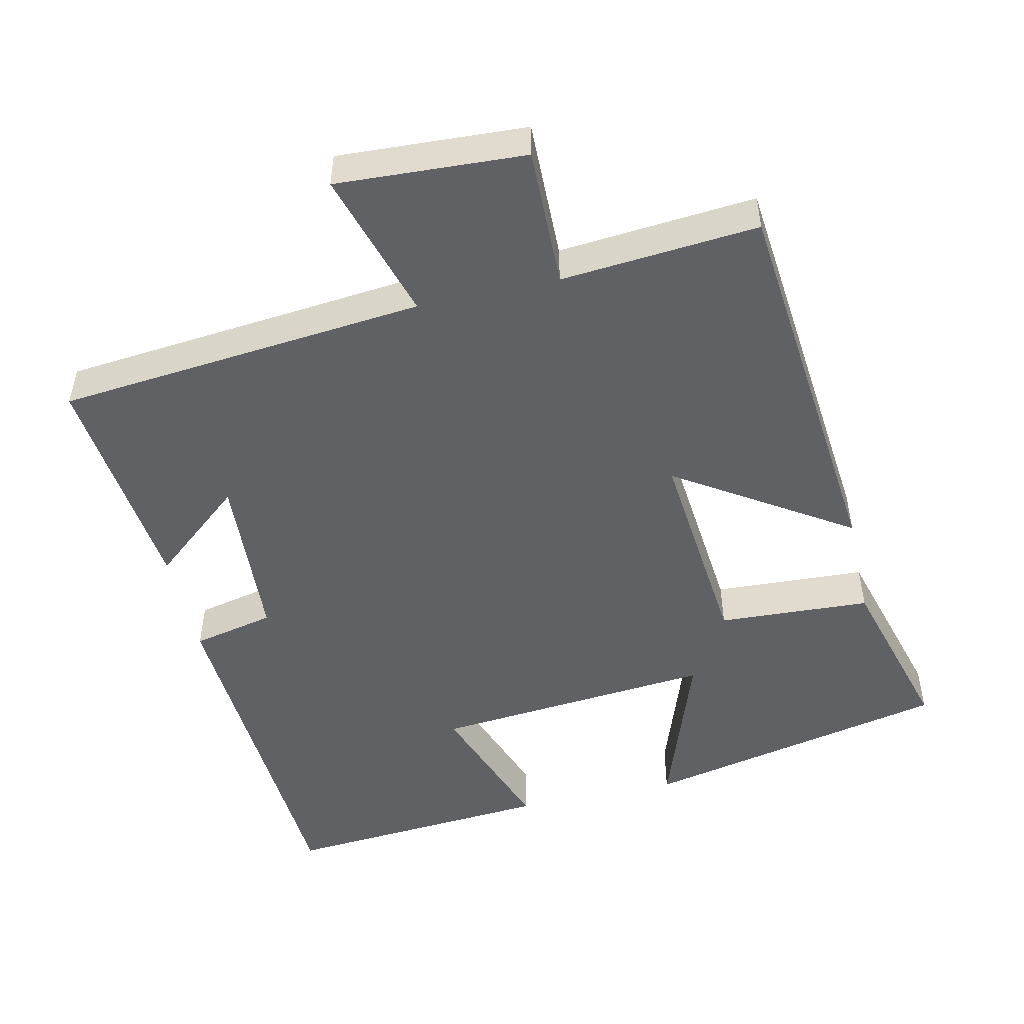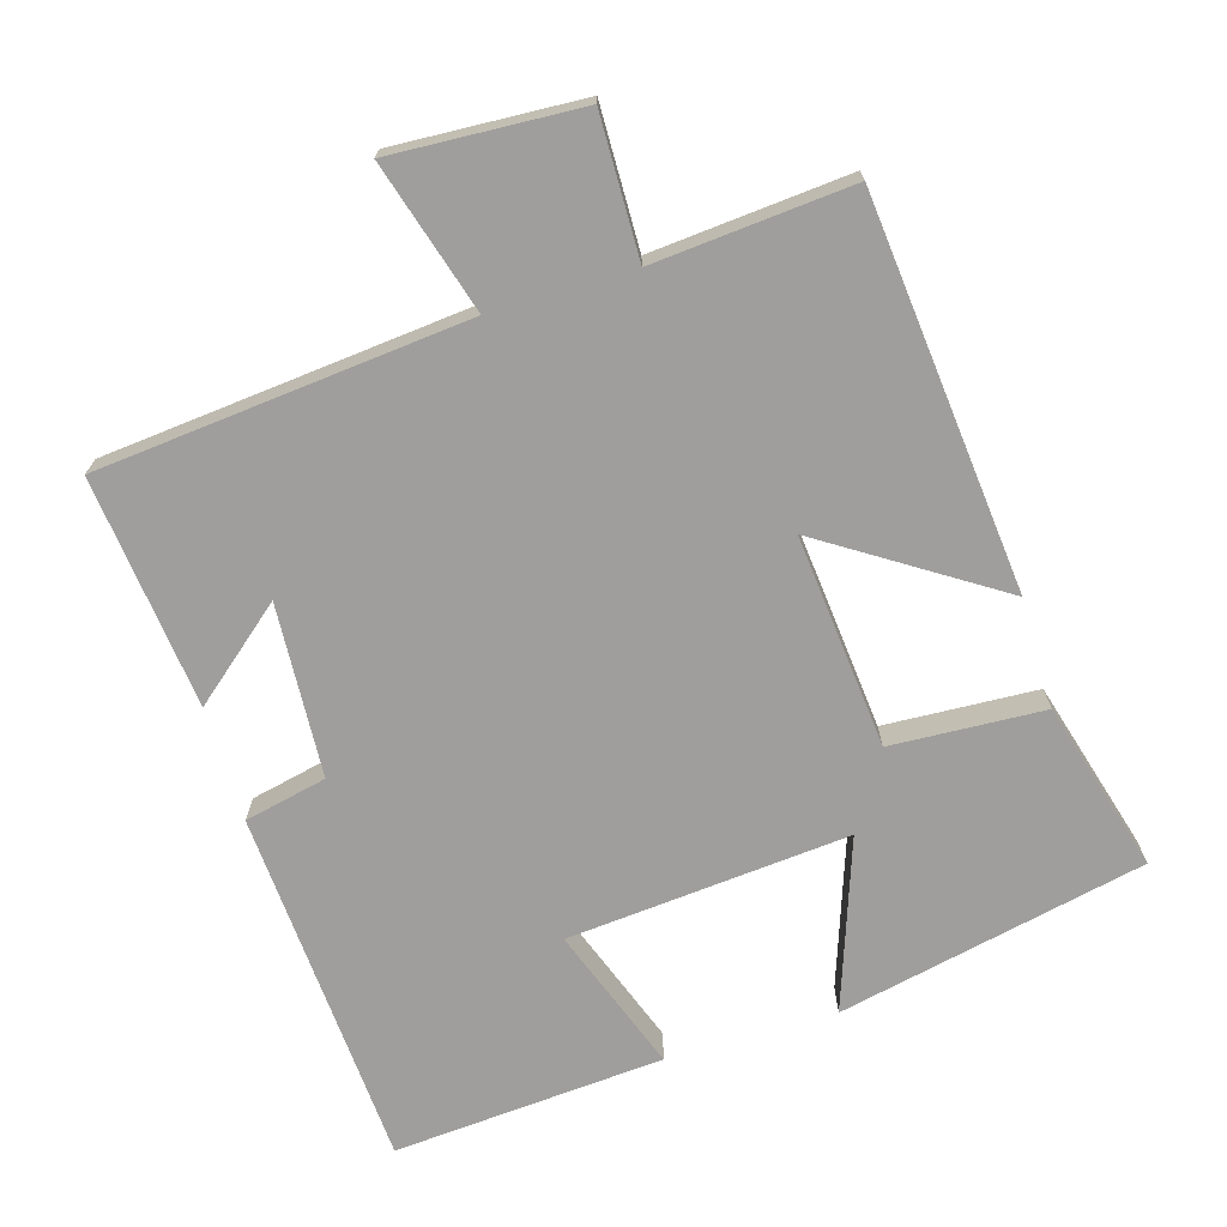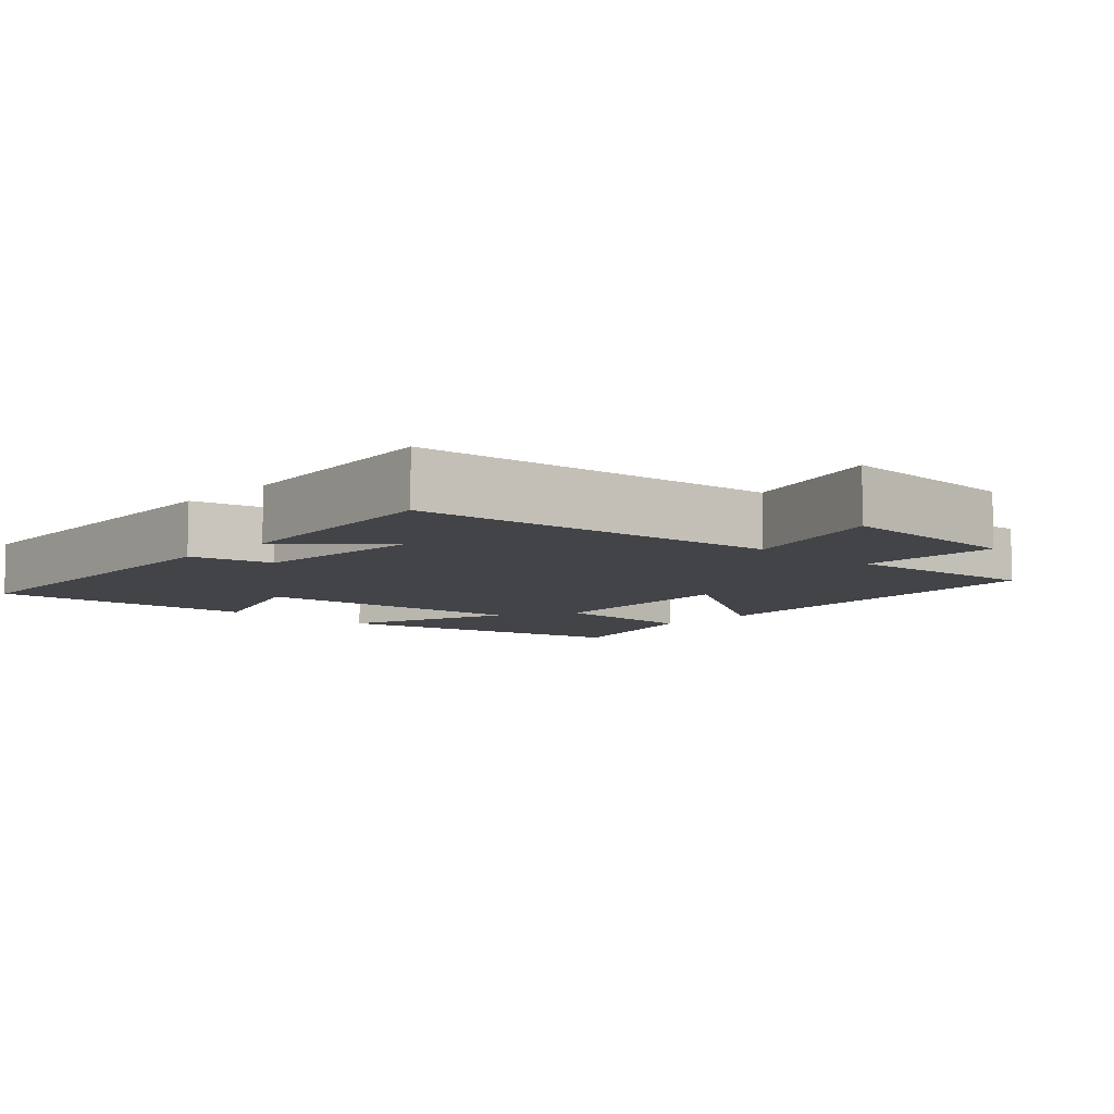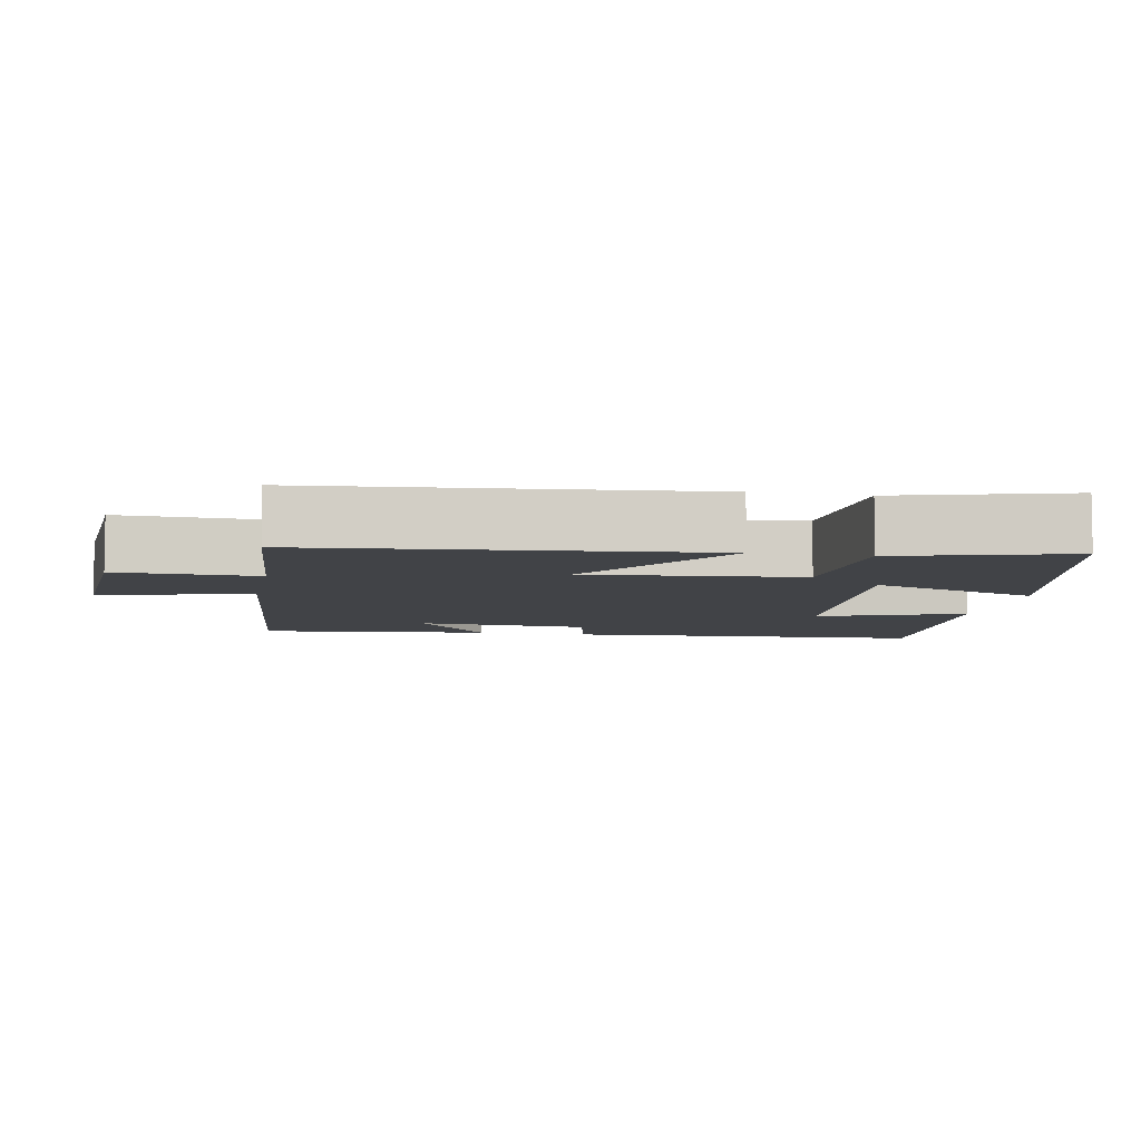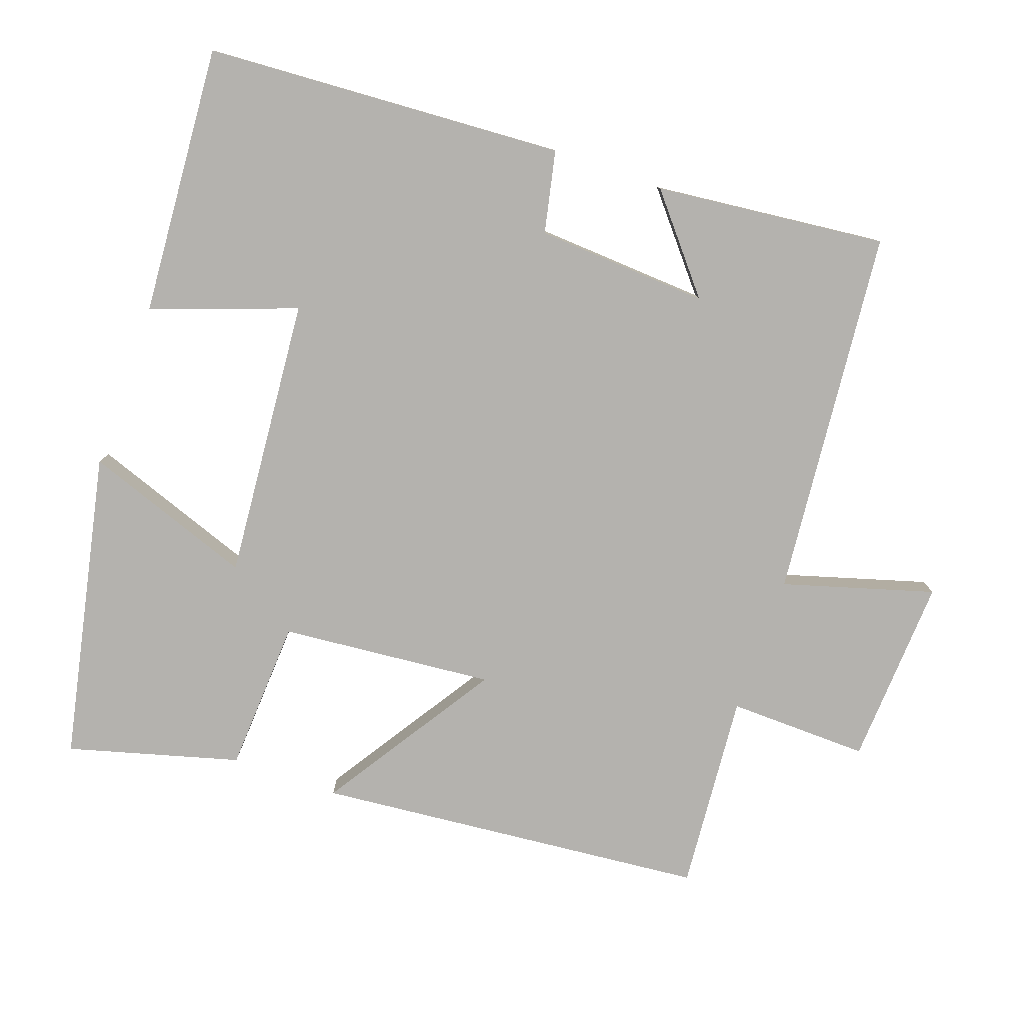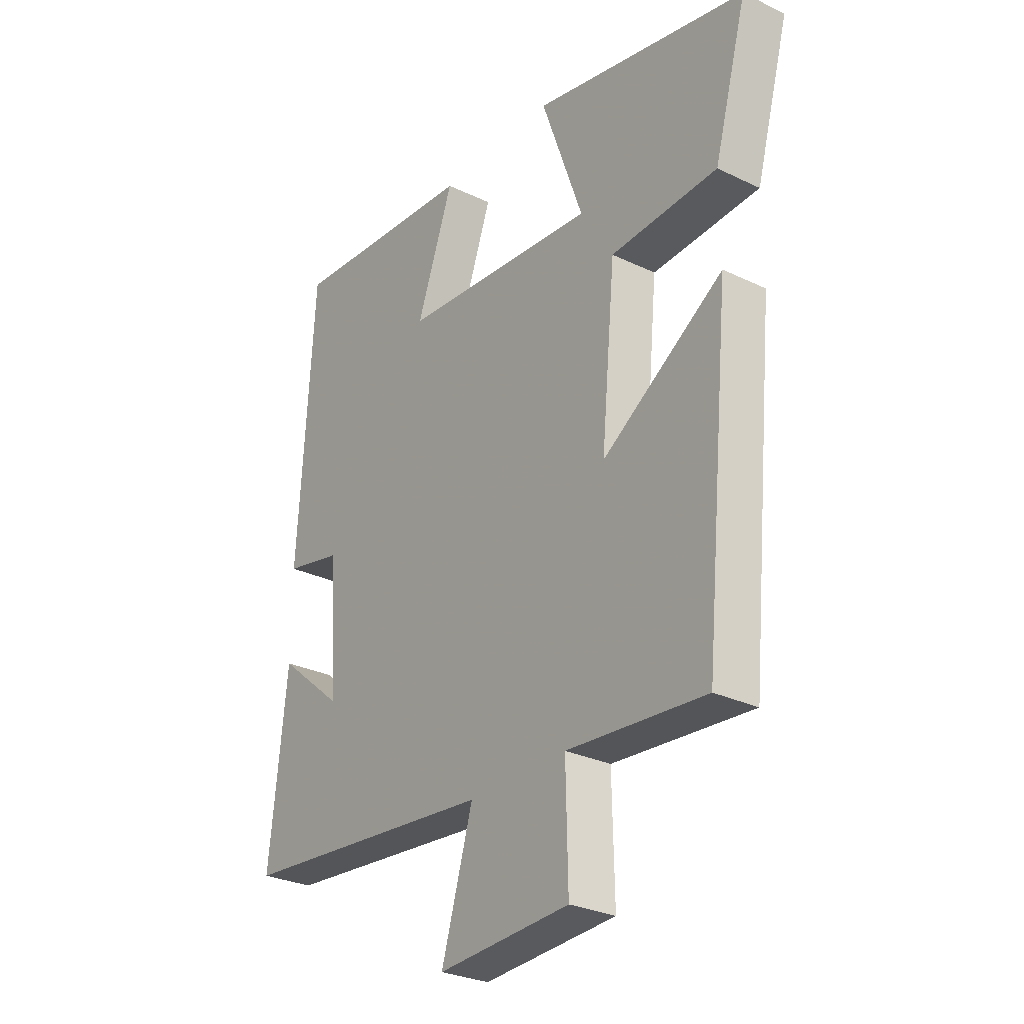
<metadata>
{"format":"obj","ext":"obj","renderer":"f3d","projection":"perspective","resolution":1024,"background":"white","views":[{"elev":-49.9,"azim":-167.3,"up":"+Y"},{"elev":-70.9,"azim":-163.3,"up":"+Y"},{"elev":-7.7,"azim":137.2,"up":"+Y"},{"elev":-6.9,"azim":-100.8,"up":"+Y"},{"elev":-79.8,"azim":70.4,"up":"+Y"},{"elev":-28.6,"azim":-125.9,"up":"+Z"}]}
</metadata>
<code>
v -0.447 0.07 -0.523
v -0.5 0.07 0.02
v -0.26 0.07 -0.135
v -0.288 0.07 0.161
v -0.5 0.07 0.172
v -0.566 0.07 0.409
v -0.14 0.07 0.5
v -0.223 0.07 0.265
v 0.167 0.07 0.299
v 0.094 0.07 0.5
v 0.469 0.07 0.528
v 0.5 0.07 0.028
v 0.386 0.07 0.003
v 0.372 0.07 -0.237
v 0.5 0.07 -0.13
v 0.535 0.07 -0.451
v 0.023 0.07 -0.5
v 0.085 0.07 -0.709
v -0.177 0.07 -0.695
v -0.173 0.07 -0.5
v -0.447 0 -0.523
v -0.5 0 0.02
v -0.26 0 -0.135
v -0.288 0 0.161
v -0.5 0 0.172
v -0.566 0 0.409
v -0.14 0 0.5
v -0.223 0 0.265
v 0.167 0 0.299
v 0.094 0 0.5
v 0.469 0 0.528
v 0.5 0 0.028
v 0.386 0 0.003
v 0.372 0 -0.237
v 0.5 0 -0.13
v 0.535 0 -0.451
v 0.023 0 -0.5
v 0.085 0 -0.709
v -0.177 0 -0.695
v -0.173 0 -0.5
f 17 18 19 20
f 16 17 20
f 14 15 16
f 14 16 20
f 13 14 20 1
f 11 12 13
f 10 11 13
f 9 10 13
f 8 9 13
f 6 7 8
f 5 6 8
f 4 5 8
f 3 4 8 13
f 1 2 3
f 1 3 13
f 40 39 38 37
f 40 37 36
f 36 35 34
f 40 36 34
f 21 40 34 33
f 33 32 31
f 33 31 30
f 33 30 29
f 33 29 28
f 28 27 26
f 28 26 25
f 28 25 24
f 33 28 24 23
f 23 22 21
f 33 23 21
f 1 21 22 2
f 2 22 23 3
f 3 23 24 4
f 4 24 25 5
f 5 25 26 6
f 6 26 27 7
f 7 27 28 8
f 8 28 29 9
f 9 29 30 10
f 10 30 31 11
f 11 31 32 12
f 12 32 33 13
f 13 33 34 14
f 14 34 35 15
f 15 35 36 16
f 16 36 37 17
f 17 37 38 18
f 18 38 39 19
f 19 39 40 20
f 20 40 21 1

</code>
